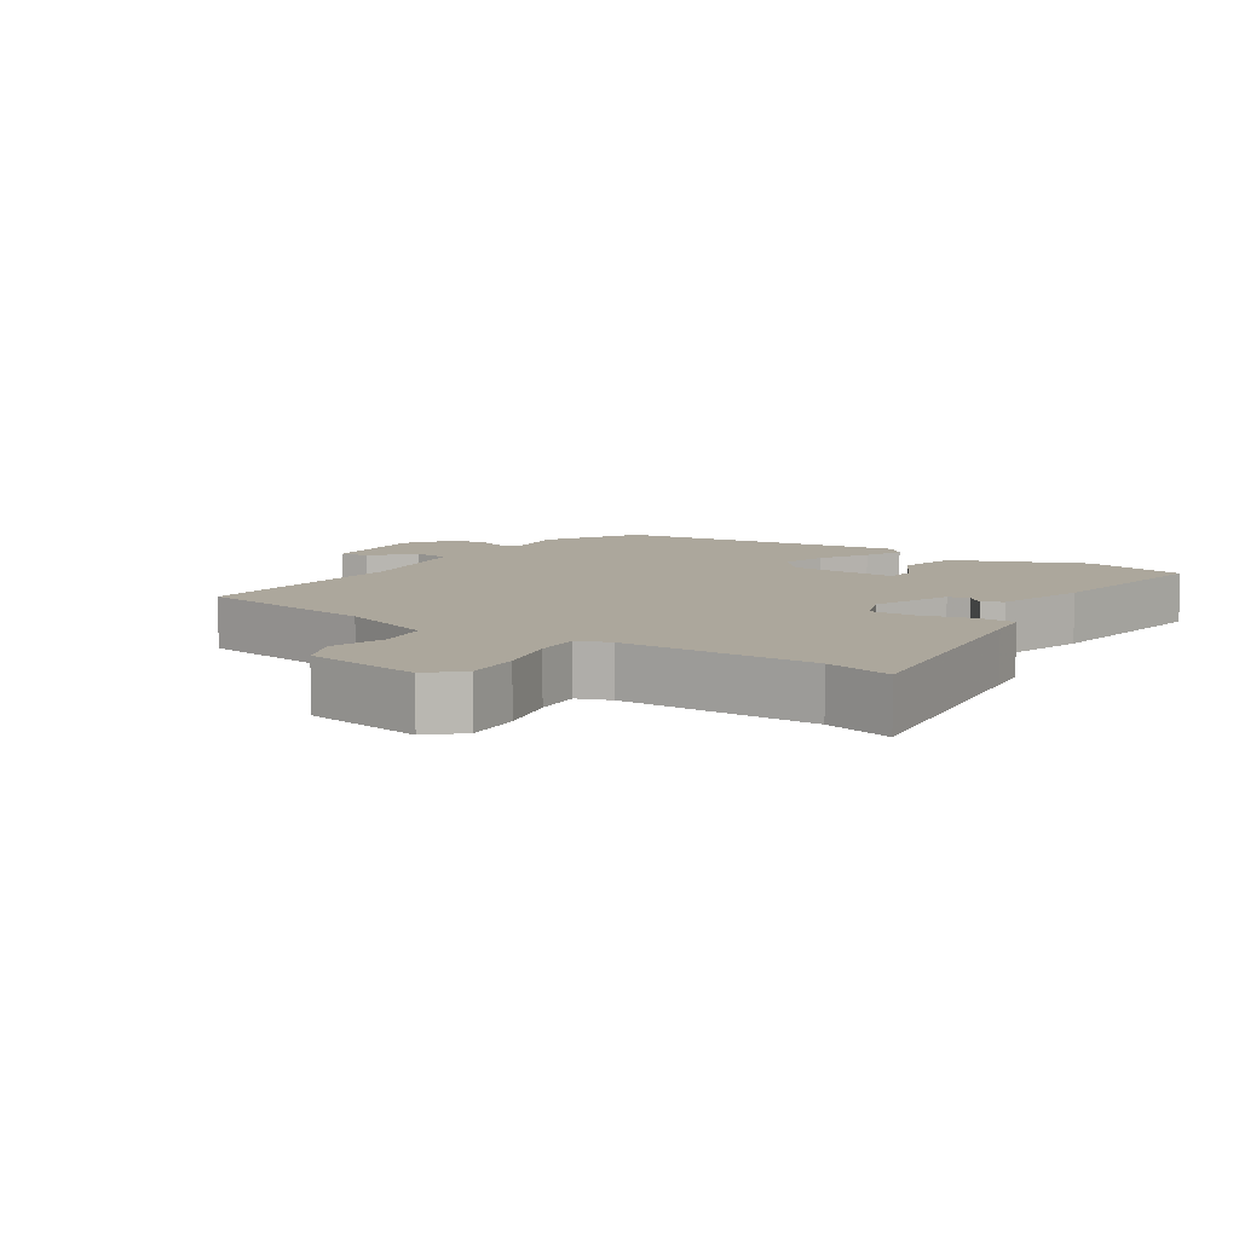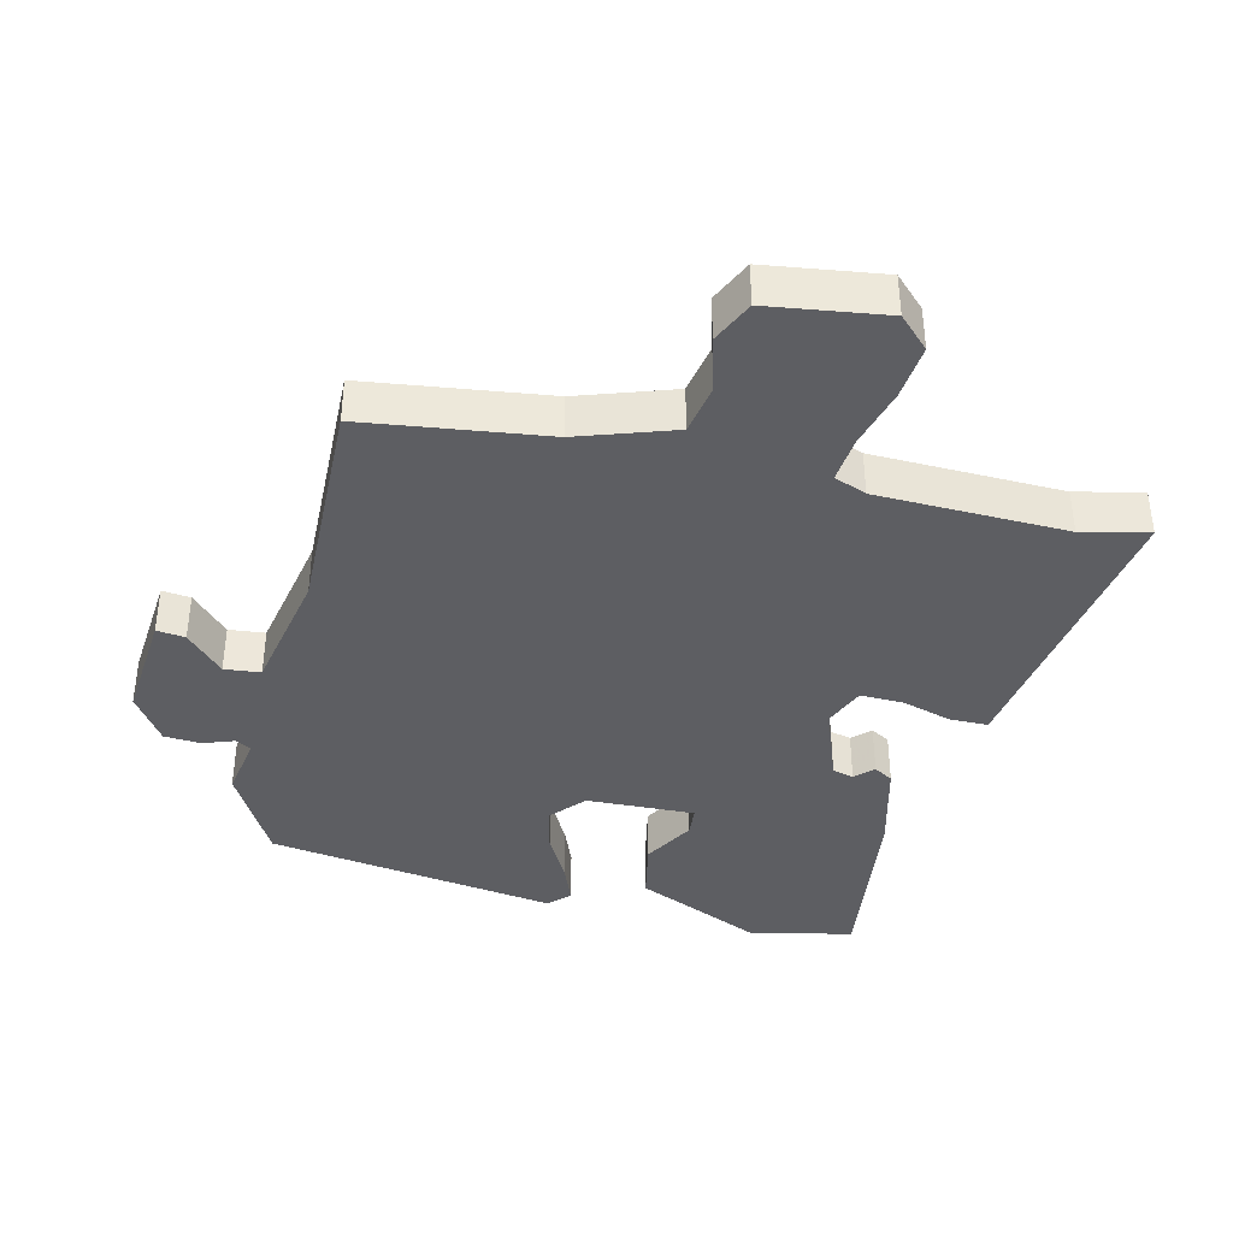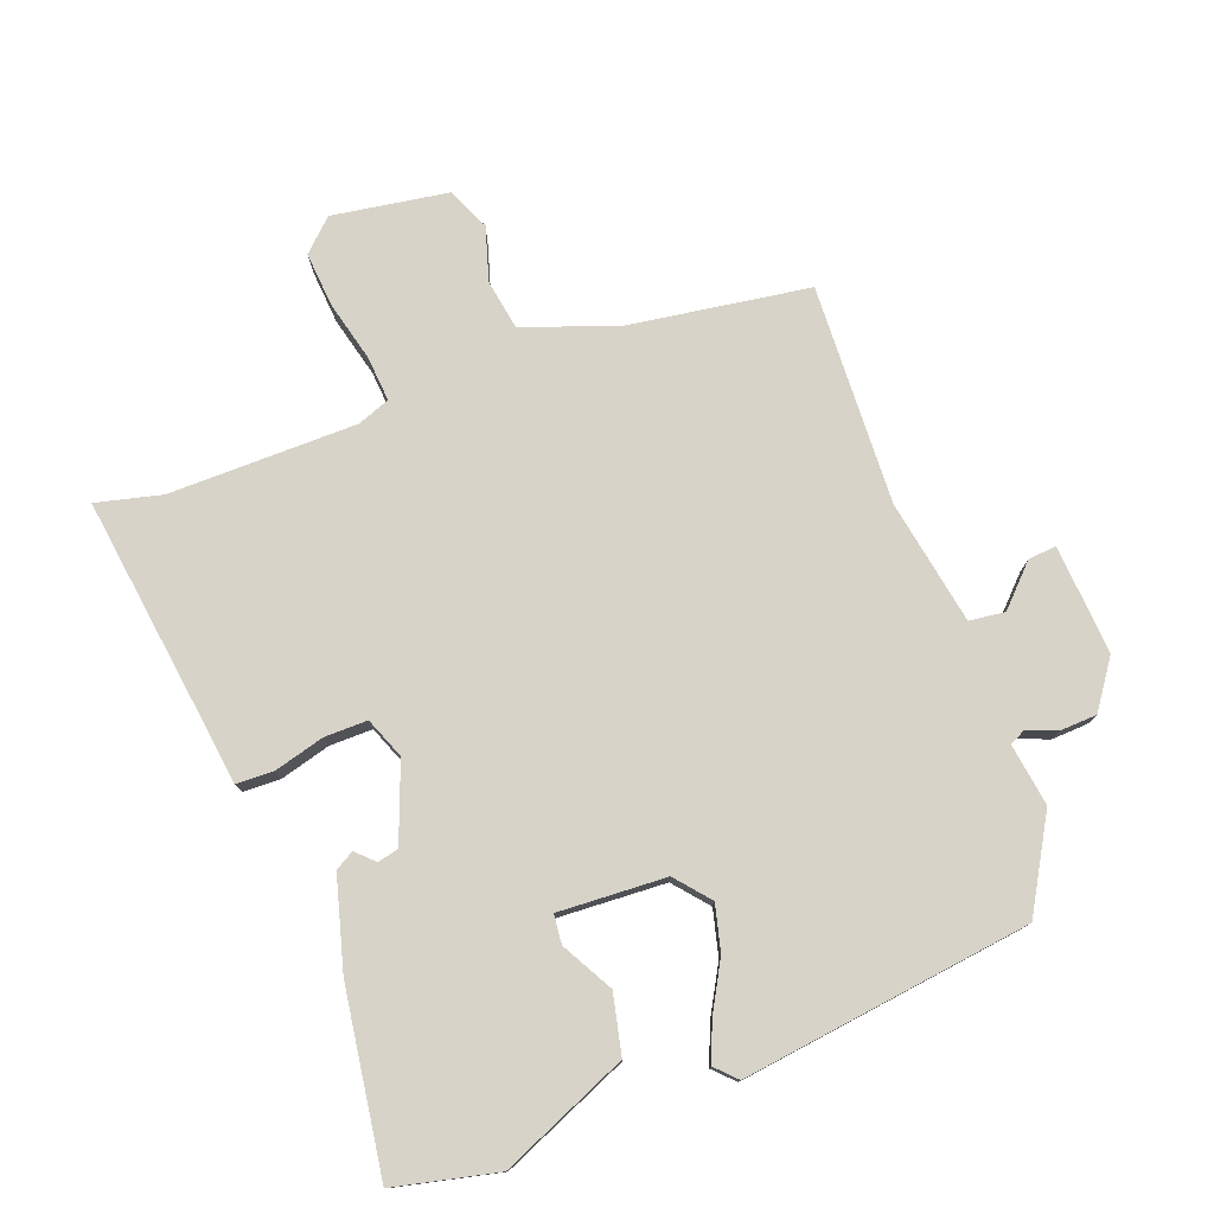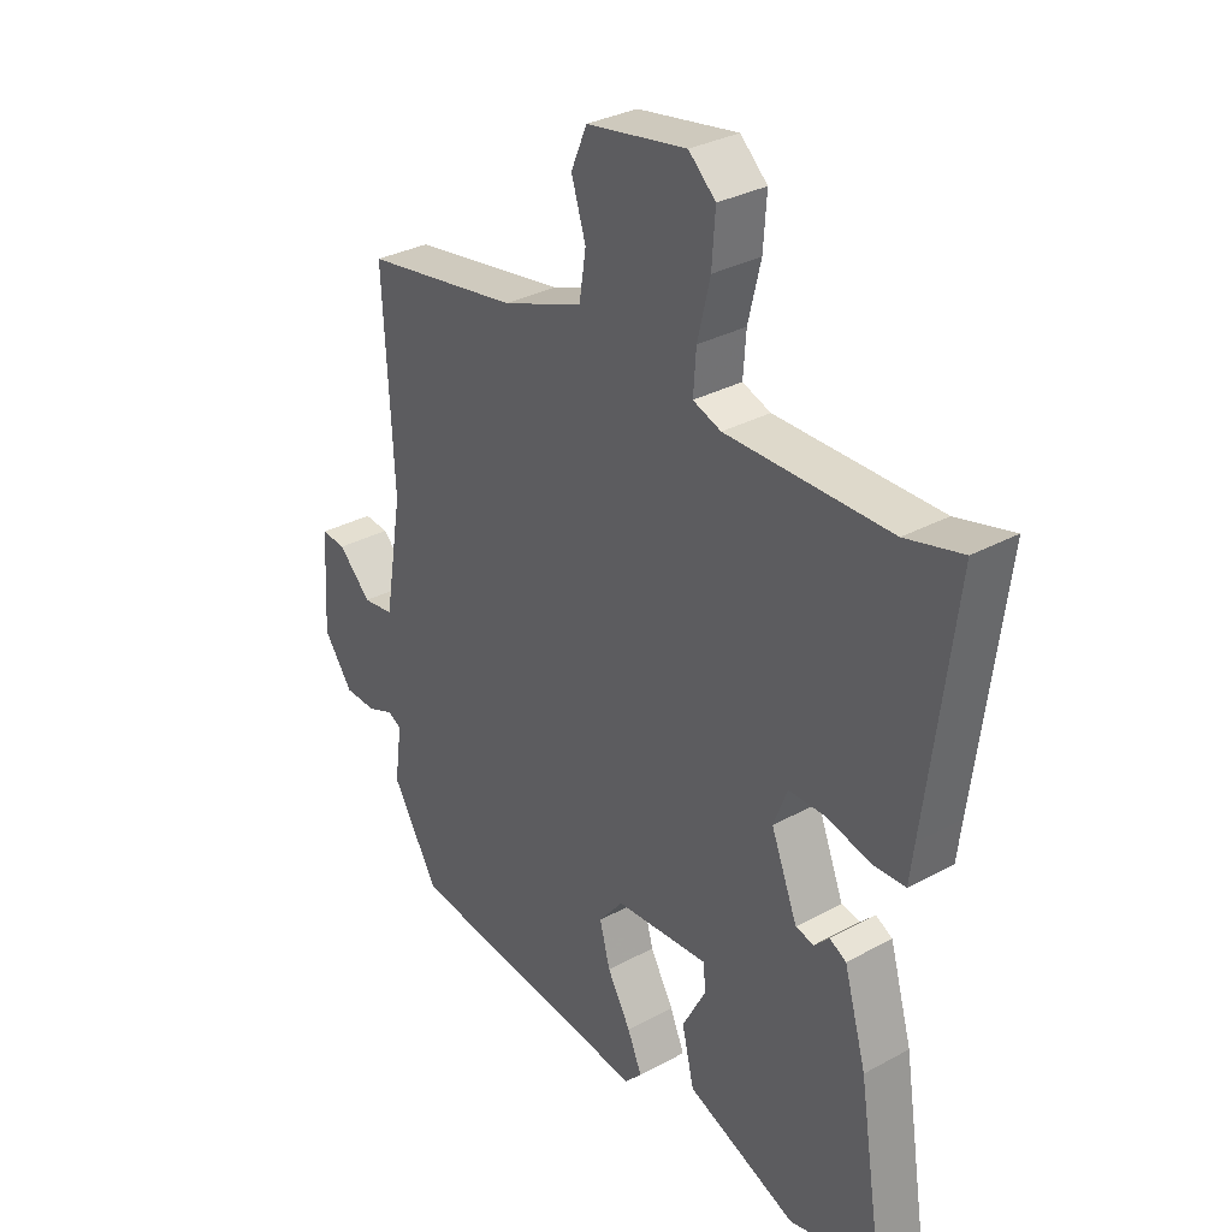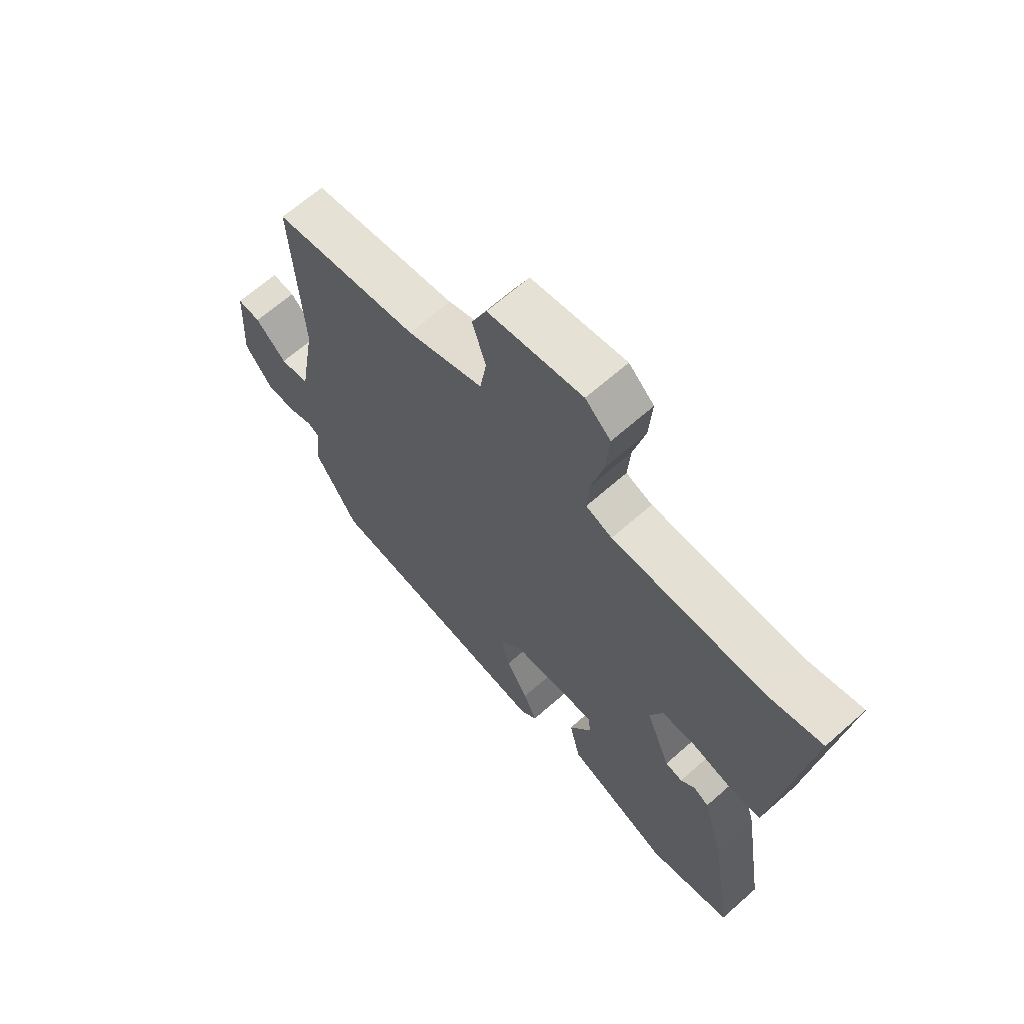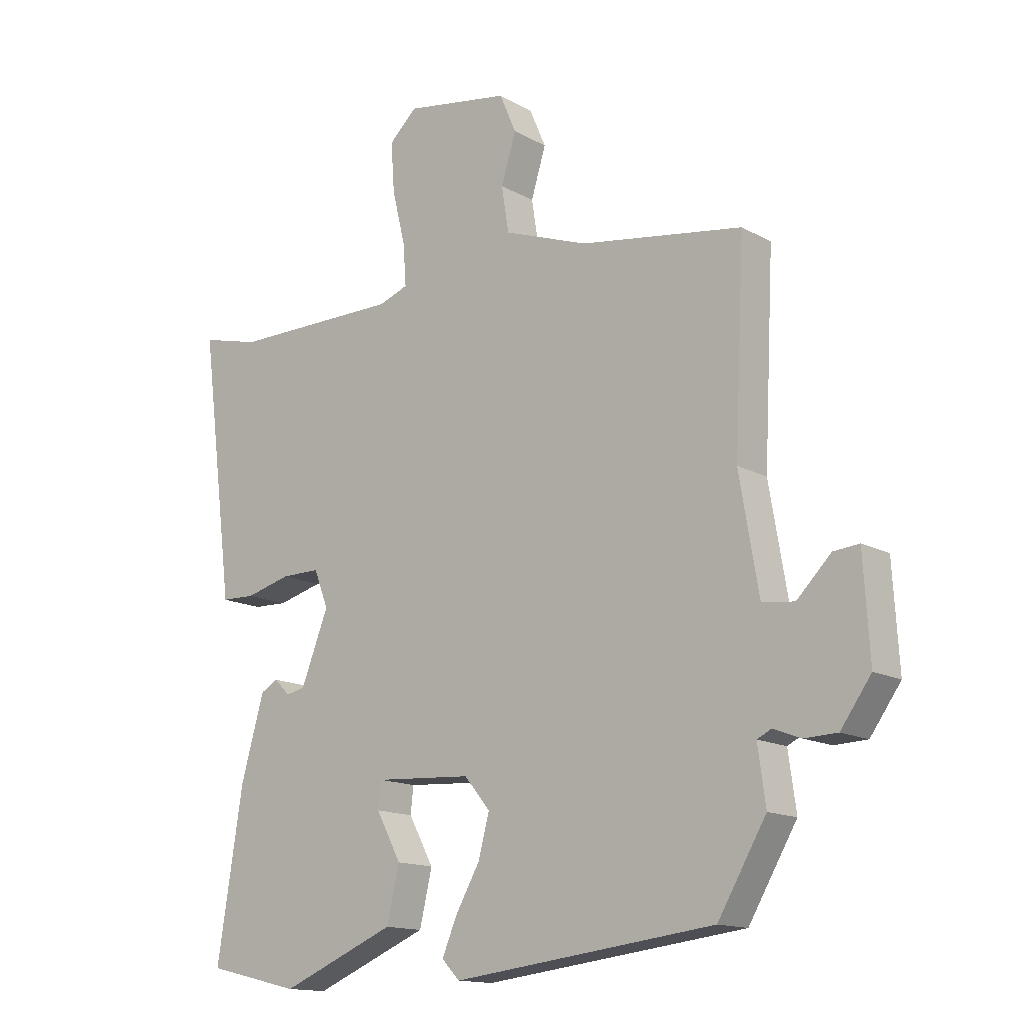
<metadata>
{"format":"obj","ext":"obj","renderer":"f3d","projection":"perspective","resolution":1024,"background":"white","views":[{"elev":8.3,"azim":33.4,"up":"+Y"},{"elev":-39.3,"azim":-15.0,"up":"+Y"},{"elev":77.2,"azim":159.0,"up":"+Y"},{"elev":31.8,"azim":52.4,"up":"+Z"},{"elev":66.1,"azim":48.4,"up":"+Z"},{"elev":-14.5,"azim":-140.0,"up":"+Z"}]}
</metadata>
<code>
v 0.493 0.07 -0.499
v 0.337 0.07 -0.536
v 0.144 0.07 -0.456
v 0.123 0.07 -0.366
v 0.165 0.07 -0.288
v 0.16 0.07 -0.244
v -0.003 0.07 -0.254
v -0.046 0.07 -0.306
v -0.028 0.07 -0.375
v 0.013 0.07 -0.447
v 0.038 0.07 -0.506
v 0.008 0.07 -0.537
v -0.43 0.07 -0.484
v -0.511 0.07 -0.347
v -0.498 0.07 -0.253
v -0.522 0.07 -0.241
v -0.568 0.07 -0.259
v -0.623 0.07 -0.257
v -0.674 0.07 -0.186
v -0.664 0.07 -0.02
v -0.621 0.07 -0.024
v -0.564 0.07 -0.081
v -0.51 0.07 -0.074
v -0.478 0.07 0.115
v -0.495 0.07 0.448
v -0.223 0.07 0.491
v -0.081 0.07 0.543
v -0.069 0.07 0.619
v -0.094 0.07 0.7
v -0.066 0.07 0.765
v 0.109 0.07 0.794
v 0.156 0.07 0.75
v 0.15 0.07 0.667
v 0.128 0.07 0.576
v 0.123 0.07 0.507
v 0.172 0.07 0.489
v 0.457 0.07 0.489
v 0.556 0.07 0.514
v 0.508 0.07 0.137
v 0.5 0.07 0.072
v 0.443 0.07 0.07
v 0.367 0.07 0.09
v 0.302 0.07 0.09
v 0.278 0.07 0.028
v 0.324 0.07 -0.089
v 0.356 0.07 -0.096
v 0.382 0.07 -0.07
v 0.411 0.07 -0.086
v 0.45 0.07 -0.223
v 0.493 0 -0.499
v 0.337 0 -0.536
v 0.144 0 -0.456
v 0.123 0 -0.366
v 0.165 0 -0.288
v 0.16 0 -0.244
v -0.003 0 -0.254
v -0.046 0 -0.306
v -0.028 0 -0.375
v 0.013 0 -0.447
v 0.038 0 -0.506
v 0.008 0 -0.537
v -0.43 0 -0.484
v -0.511 0 -0.347
v -0.498 0 -0.253
v -0.522 0 -0.241
v -0.568 0 -0.259
v -0.623 0 -0.257
v -0.674 0 -0.186
v -0.664 0 -0.02
v -0.621 0 -0.024
v -0.564 0 -0.081
v -0.51 0 -0.074
v -0.478 0 0.115
v -0.495 0 0.448
v -0.223 0 0.491
v -0.081 0 0.543
v -0.069 0 0.619
v -0.094 0 0.7
v -0.066 0 0.765
v 0.109 0 0.794
v 0.156 0 0.75
v 0.15 0 0.667
v 0.128 0 0.576
v 0.123 0 0.507
v 0.172 0 0.489
v 0.457 0 0.489
v 0.556 0 0.514
v 0.508 0 0.137
v 0.5 0 0.072
v 0.443 0 0.07
v 0.367 0 0.09
v 0.302 0 0.09
v 0.278 0 0.028
v 0.324 0 -0.089
v 0.356 0 -0.096
v 0.382 0 -0.07
v 0.411 0 -0.086
v 0.45 0 -0.223
f 3 4 5
f 2 3 5
f 1 2 5
f 49 1 5
f 48 49 5
f 47 48 5
f 46 47 5
f 45 46 5 6
f 44 45 6 7
f 43 44 7
f 39 40 41 42
f 39 42 43
f 38 39 43
f 37 38 43
f 36 37 43 7
f 32 33 34
f 31 32 34
f 30 31 34
f 29 30 34
f 28 29 34
f 27 28 34 35
f 36 7 8
f 35 36 8
f 27 35 8
f 26 27 8
f 20 21 22
f 19 20 22
f 18 19 22
f 17 18 22
f 16 17 22
f 15 16 22 23
f 13 14 15
f 12 13 15
f 11 12 15
f 10 11 15
f 9 10 15
f 15 23 24
f 9 15 24
f 8 9 24
f 8 24 25 26
f 54 53 52
f 54 52 51
f 54 51 50
f 54 50 98
f 54 98 97
f 54 97 96
f 54 96 95
f 55 54 95 94
f 56 55 94 93
f 56 93 92
f 91 90 89 88
f 92 91 88
f 92 88 87
f 92 87 86
f 56 92 86 85
f 83 82 81
f 83 81 80
f 83 80 79
f 83 79 78
f 83 78 77
f 84 83 77 76
f 57 56 85
f 57 85 84
f 57 84 76
f 57 76 75
f 71 70 69
f 71 69 68
f 71 68 67
f 71 67 66
f 71 66 65
f 72 71 65 64
f 64 63 62
f 64 62 61
f 64 61 60
f 64 60 59
f 64 59 58
f 73 72 64
f 73 64 58
f 73 58 57
f 75 74 73 57
f 1 50 51 2
f 2 51 52 3
f 3 52 53 4
f 4 53 54 5
f 5 54 55 6
f 6 55 56 7
f 7 56 57 8
f 8 57 58 9
f 9 58 59 10
f 10 59 60 11
f 11 60 61 12
f 12 61 62 13
f 13 62 63 14
f 14 63 64 15
f 15 64 65 16
f 16 65 66 17
f 17 66 67 18
f 18 67 68 19
f 19 68 69 20
f 20 69 70 21
f 21 70 71 22
f 22 71 72 23
f 23 72 73 24
f 24 73 74 25
f 25 74 75 26
f 26 75 76 27
f 27 76 77 28
f 28 77 78 29
f 29 78 79 30
f 30 79 80 31
f 31 80 81 32
f 32 81 82 33
f 33 82 83 34
f 34 83 84 35
f 35 84 85 36
f 36 85 86 37
f 37 86 87 38
f 38 87 88 39
f 39 88 89 40
f 40 89 90 41
f 41 90 91 42
f 42 91 92 43
f 43 92 93 44
f 44 93 94 45
f 45 94 95 46
f 46 95 96 47
f 47 96 97 48
f 48 97 98 49
f 49 98 50 1

</code>
